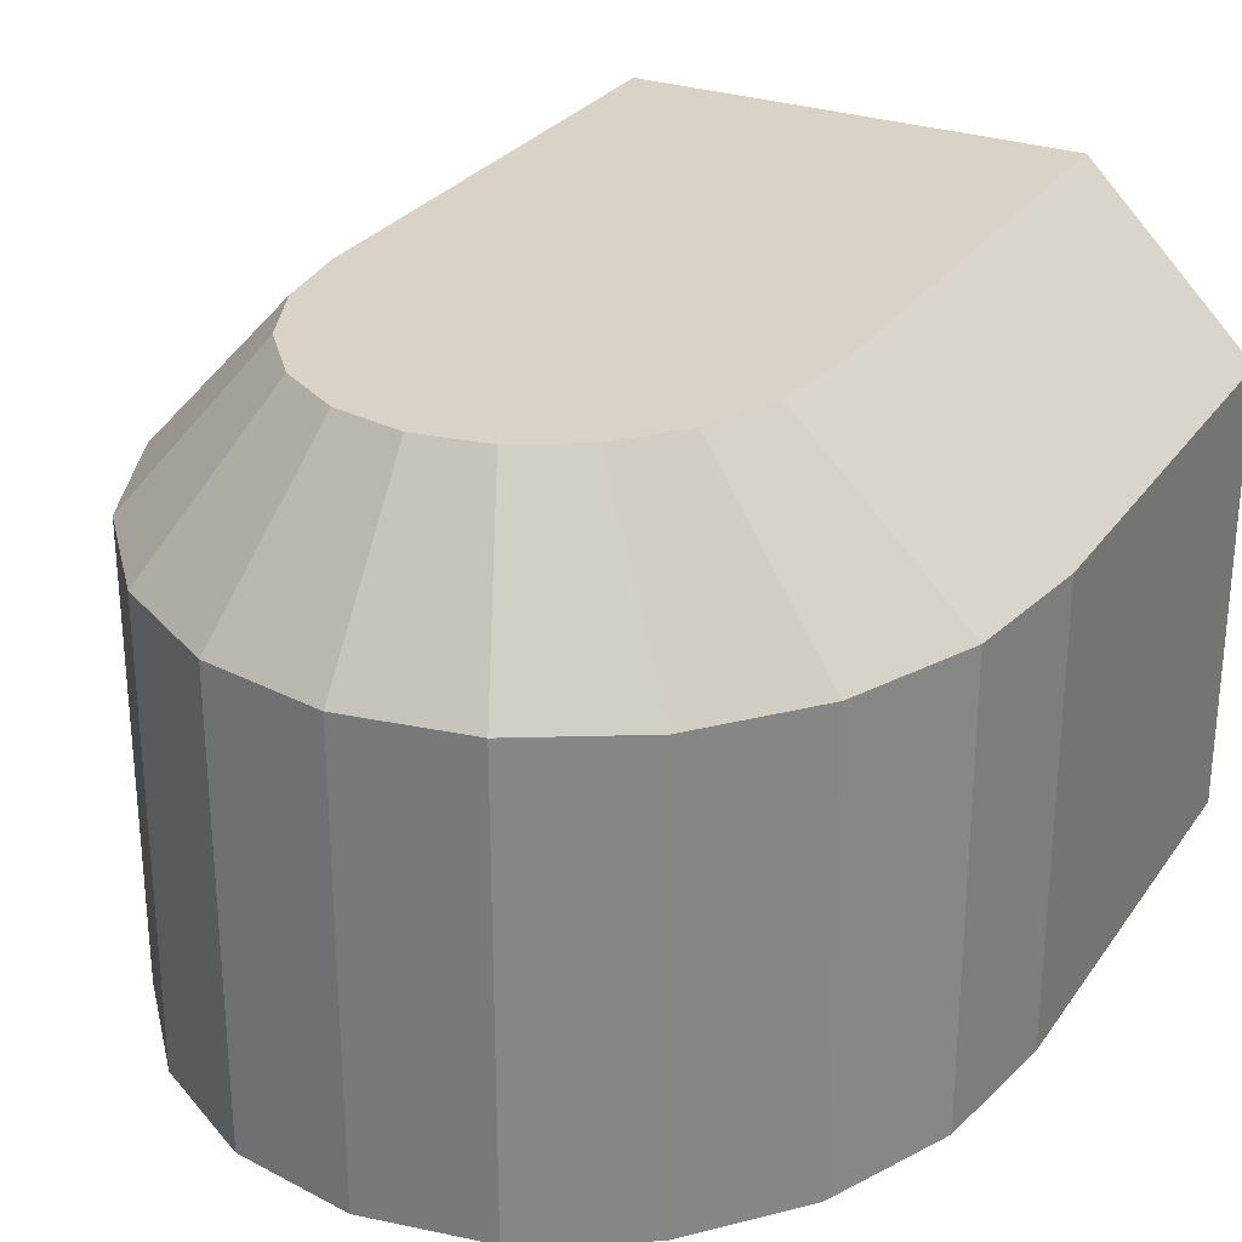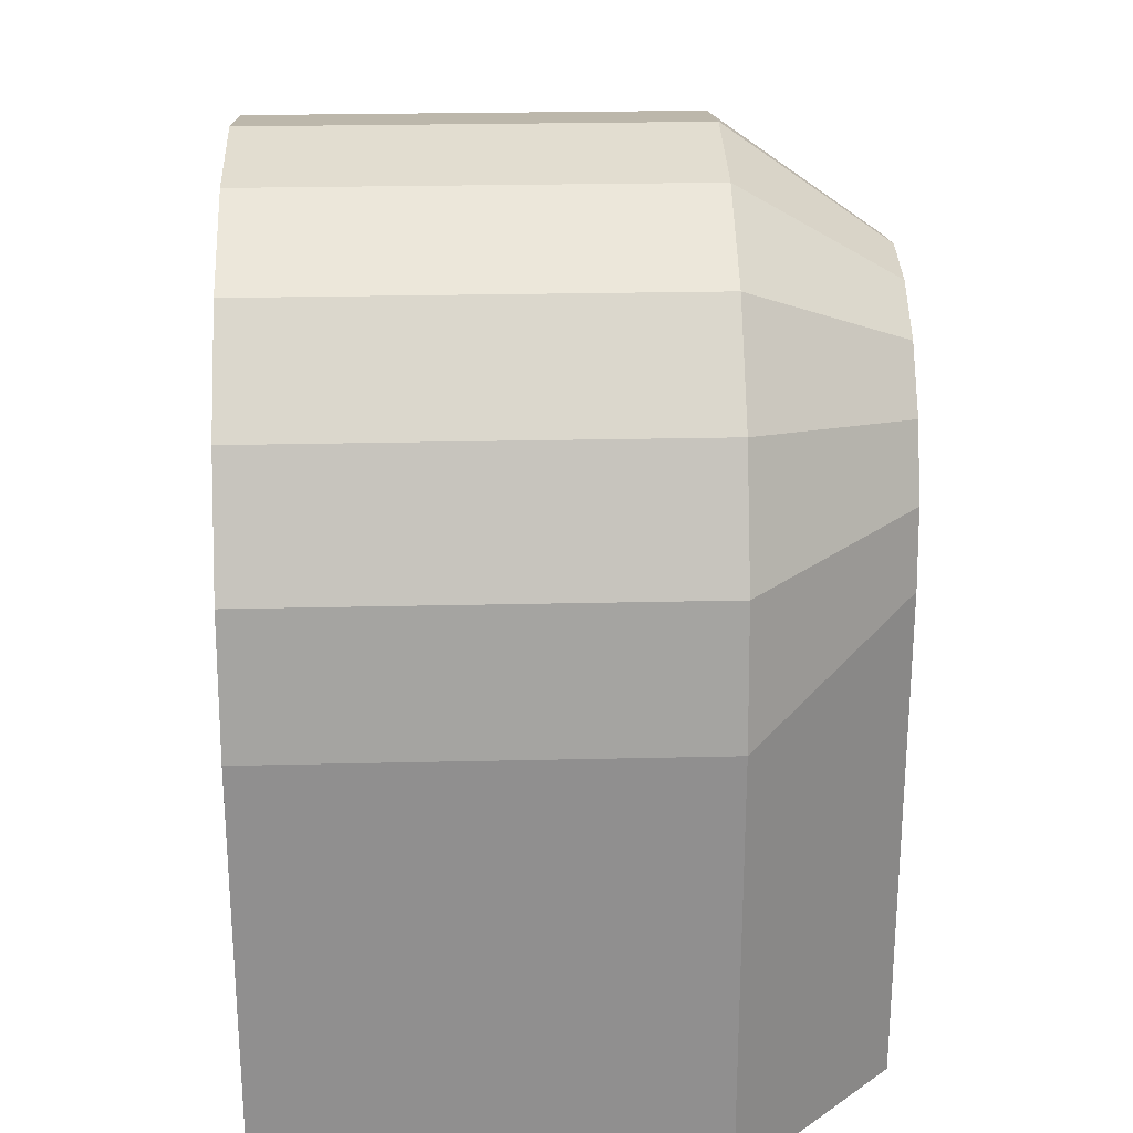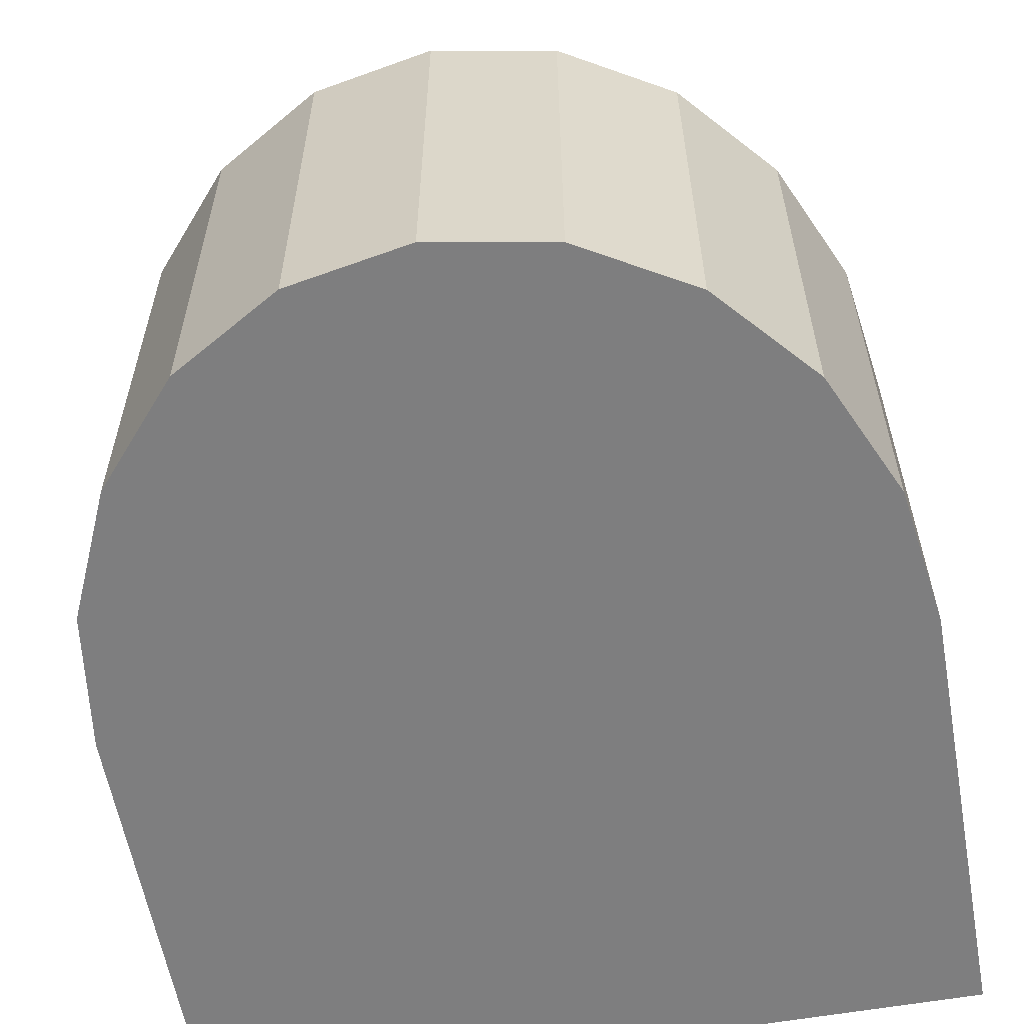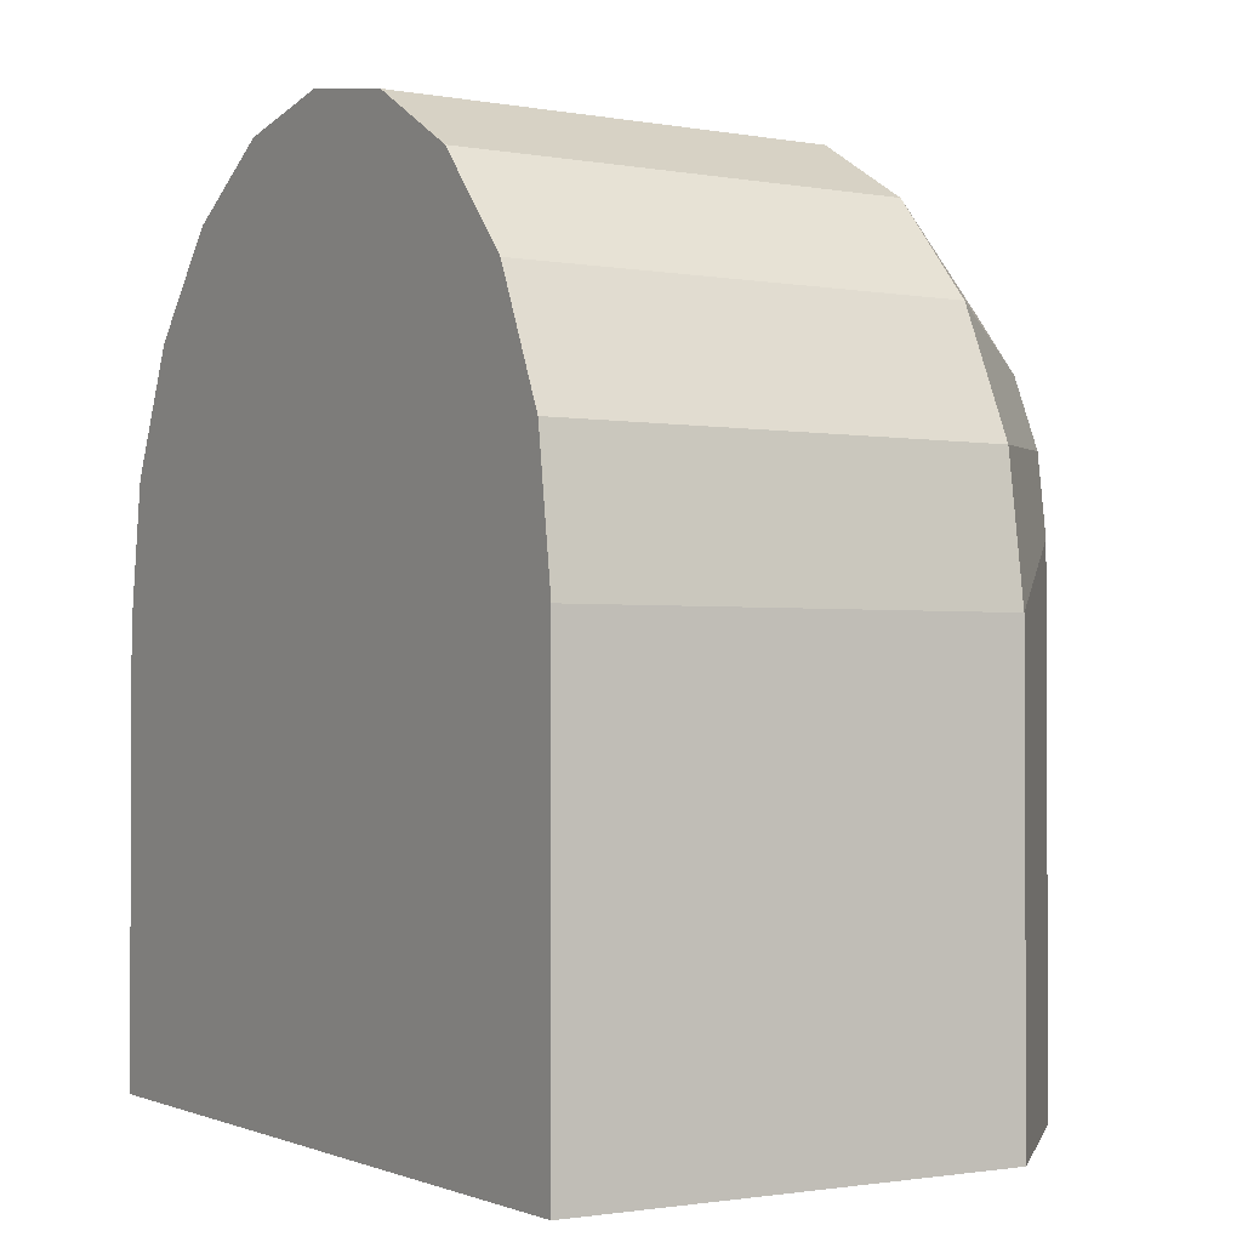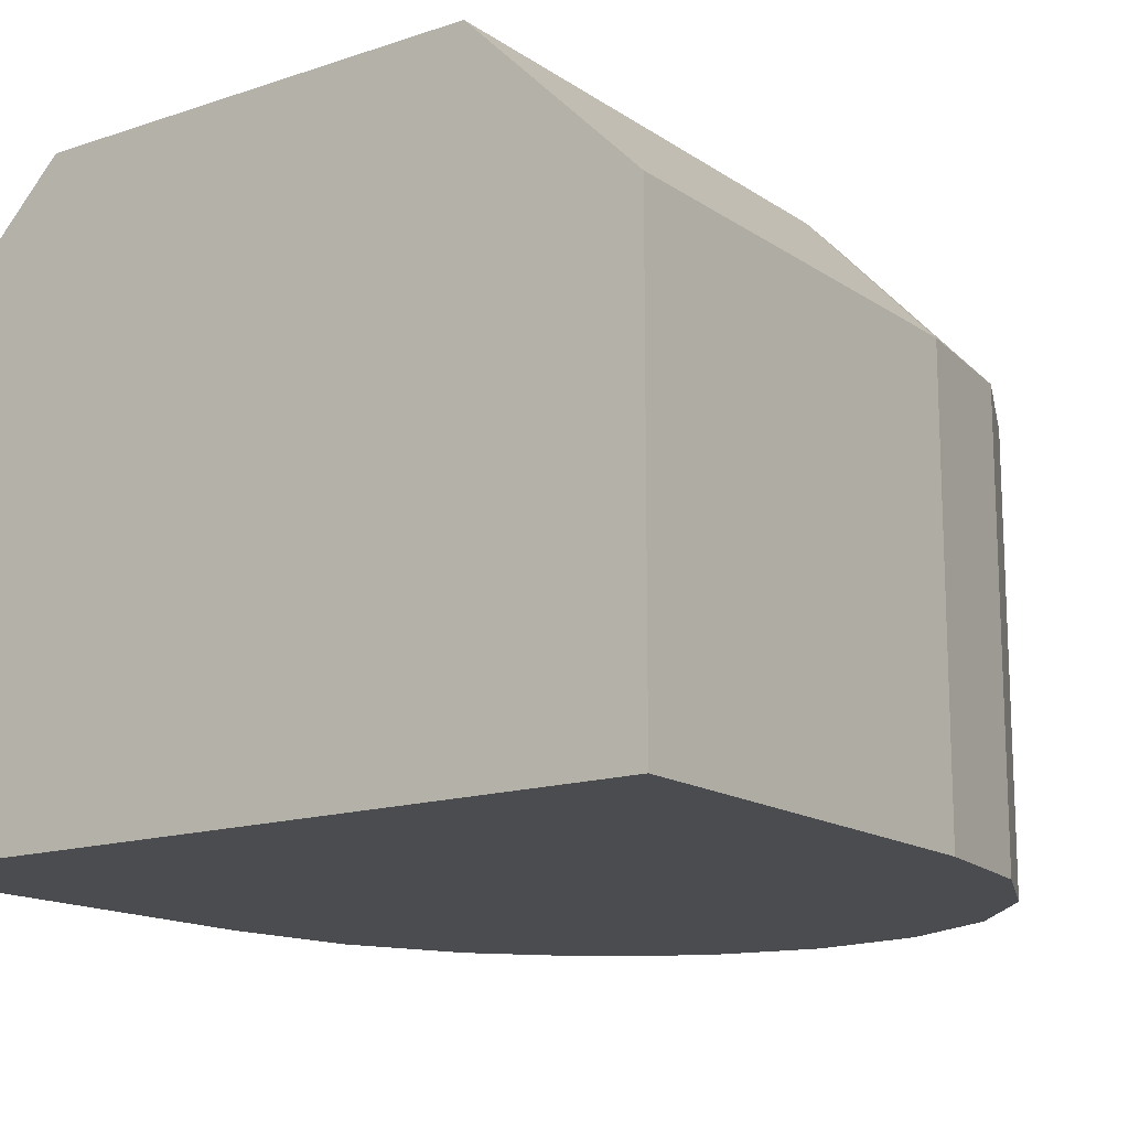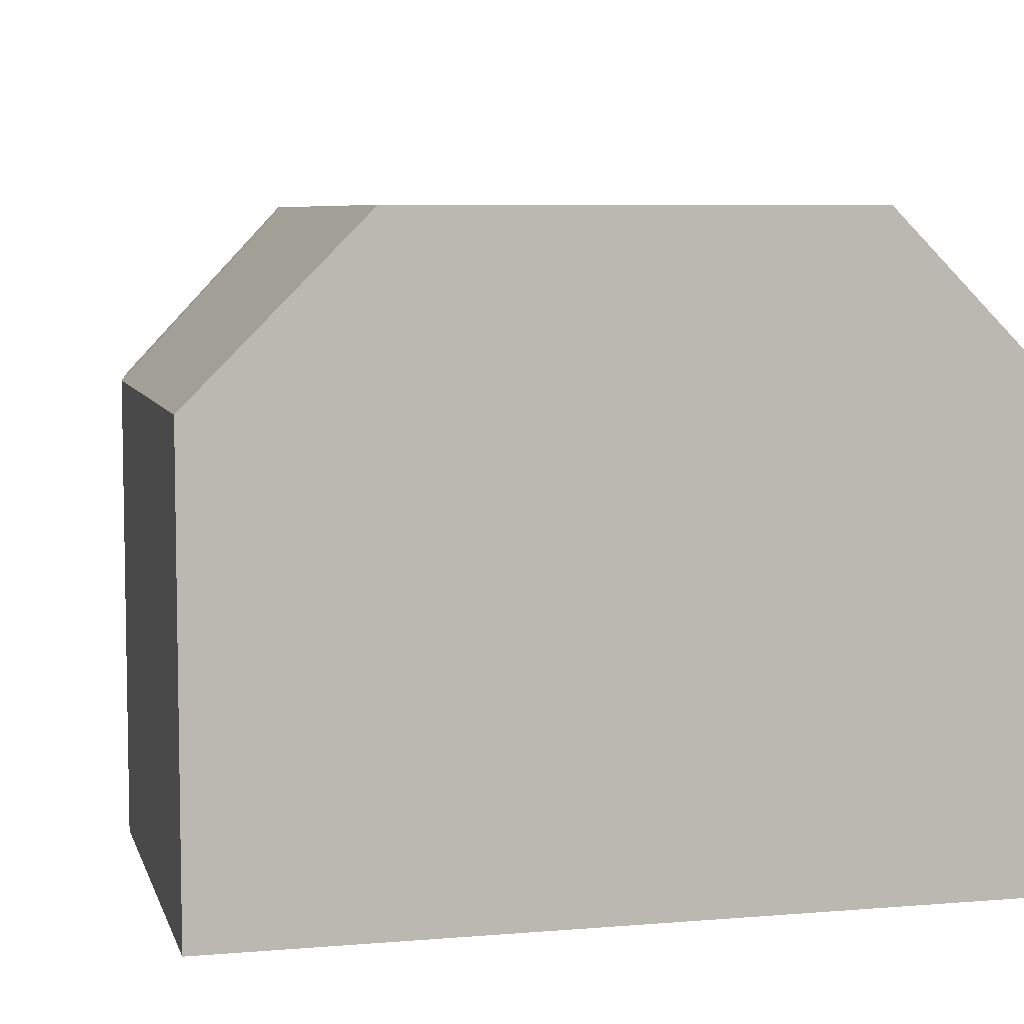
<metadata>
{"format":"obj","ext":"obj","renderer":"f3d","projection":"perspective","resolution":1024,"background":"white","views":[{"elev":28.2,"azim":-152.1,"up":"+Z"},{"elev":24.8,"azim":-92.2,"up":"+Y"},{"elev":-59.4,"azim":-169.8,"up":"+Z"},{"elev":-1.5,"azim":-122.3,"up":"+Y"},{"elev":-15.0,"azim":35.6,"up":"+Z"},{"elev":6.6,"azim":-14.0,"up":"+Z"}]}
</metadata>
<code>
o Cube
v 5.408 19.02 20
v 17.5 -20 0
v 0 20 20
v 10 -20 27.5
v 17.5 -20 20
v -17.5 -20 0
v -17.5 -20 20
v -10 -20 27.5
v 0 20 0
v 17.5 0 0
v 5.408 19.02 0
v 10.29 16.18 0
v 14.16 11.76 0
v 16.64 6.18 0
v 10 3.253 27.5
v 0 14.68 27.5
v 9.512 6.785 27.5
v 8.091 9.971 27.5
v 5.879 12.5 27.5
v 3.091 14.12 27.5
v -17.5 0 0
v 0 20 0
v -16.64 6.18 0
v -14.16 11.76 0
v -10.29 16.18 0
v -5.408 19.02 0
v 0 14.68 27.5
v -10 3.253 27.5
v -3.091 14.12 27.5
v -5.879 12.5 27.5
v -8.091 9.971 27.5
v -9.512 6.785 27.5
v 10.29 16.18 20
v 14.16 11.76 20
v 16.64 6.18 20
v 17.5 0 20
v 0 20 20
v -5.408 19.02 20
v -10.29 16.18 20
v -14.16 11.76 20
v -16.64 6.18 20
v -17.5 0 20
v -13.75 -20 23.75
v 13.75 1.626 23.75
v 8.082 14.34 23.75
v 4.249 16.57 23.75
v 13.08 6.483 23.75
v 13.75 -20 23.75
v 11.12 10.86 23.75
v 0 17.34 23.75
v -4.249 16.57 23.75
v -8.082 14.34 23.75
v -11.12 10.86 23.75
v -13.08 6.483 23.75
v -13.75 1.626 23.75
v 0 17.34 23.75
f 7 42 21 6
f 54 41 42 55
f 37 22 26 38
f 38 26 25 39
f 39 25 24 40
f 40 24 23 41
f 41 23 21 42
f 6 21 23 24 25 26 22 9 11 12 13 14 10 2
f 53 40 41 54
f 52 39 40 53
f 51 38 39 52
f 56 37 38 51
f 14 35 36 10
f 13 34 35 14
f 12 33 34 13
f 11 1 33 12
f 9 3 1 11
f 2 10 36 5
f 9 22 37 3
f 6 2 5 7
f 43 55 42 7
f 35 47 44 36
f 34 49 47 35
f 33 45 49 34
f 1 46 45 33
f 3 50 46 1
f 5 36 44 48
f 3 37 56 50
f 7 5 48 43
f 4 15 17 18 19 20 16 27 29 30 31 32 28 8
f 43 48 4 8
f 50 56 27 16
f 48 44 15 4
f 50 16 20 46
f 46 20 19 45
f 45 19 18 49
f 49 18 17 47
f 47 17 15 44
f 8 28 55 43
f 27 56 51 29
f 29 51 52 30
f 30 52 53 31
f 31 53 54 32
f 32 54 55 28

</code>
